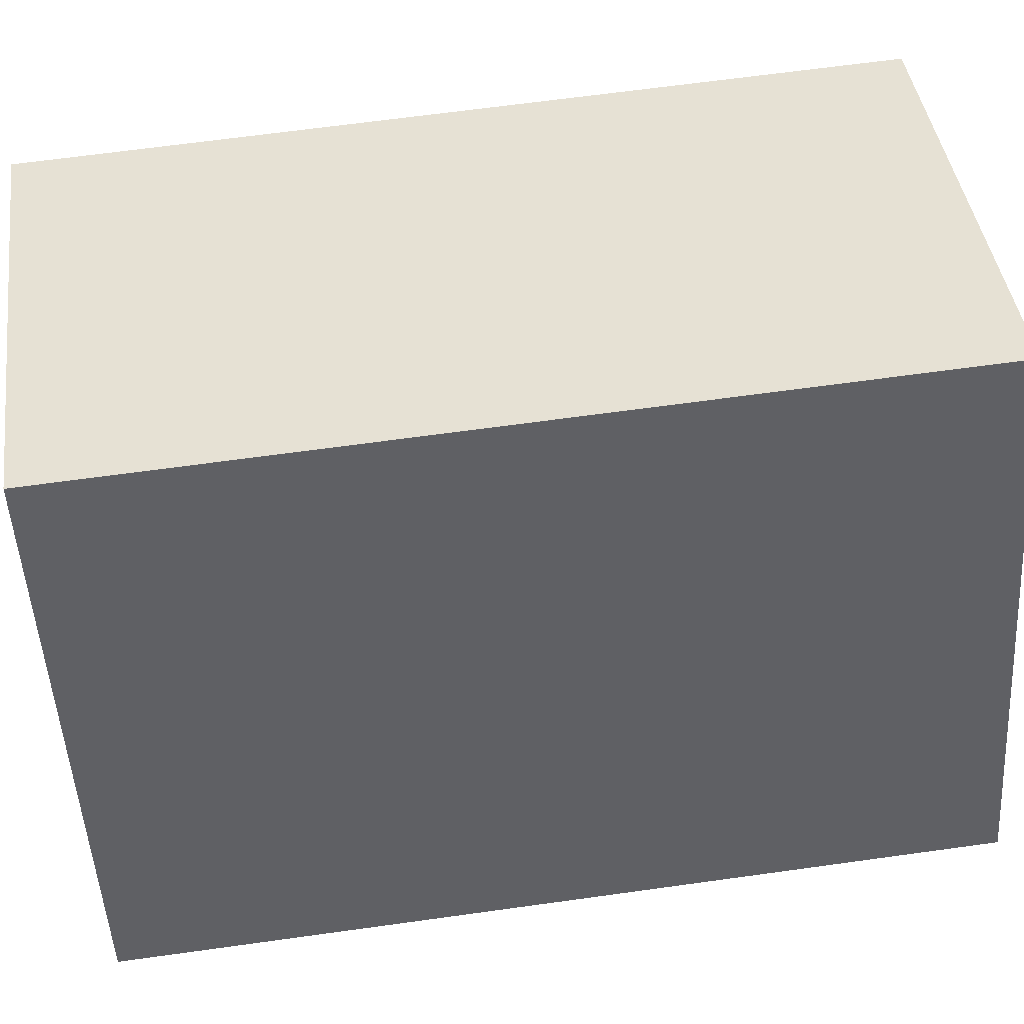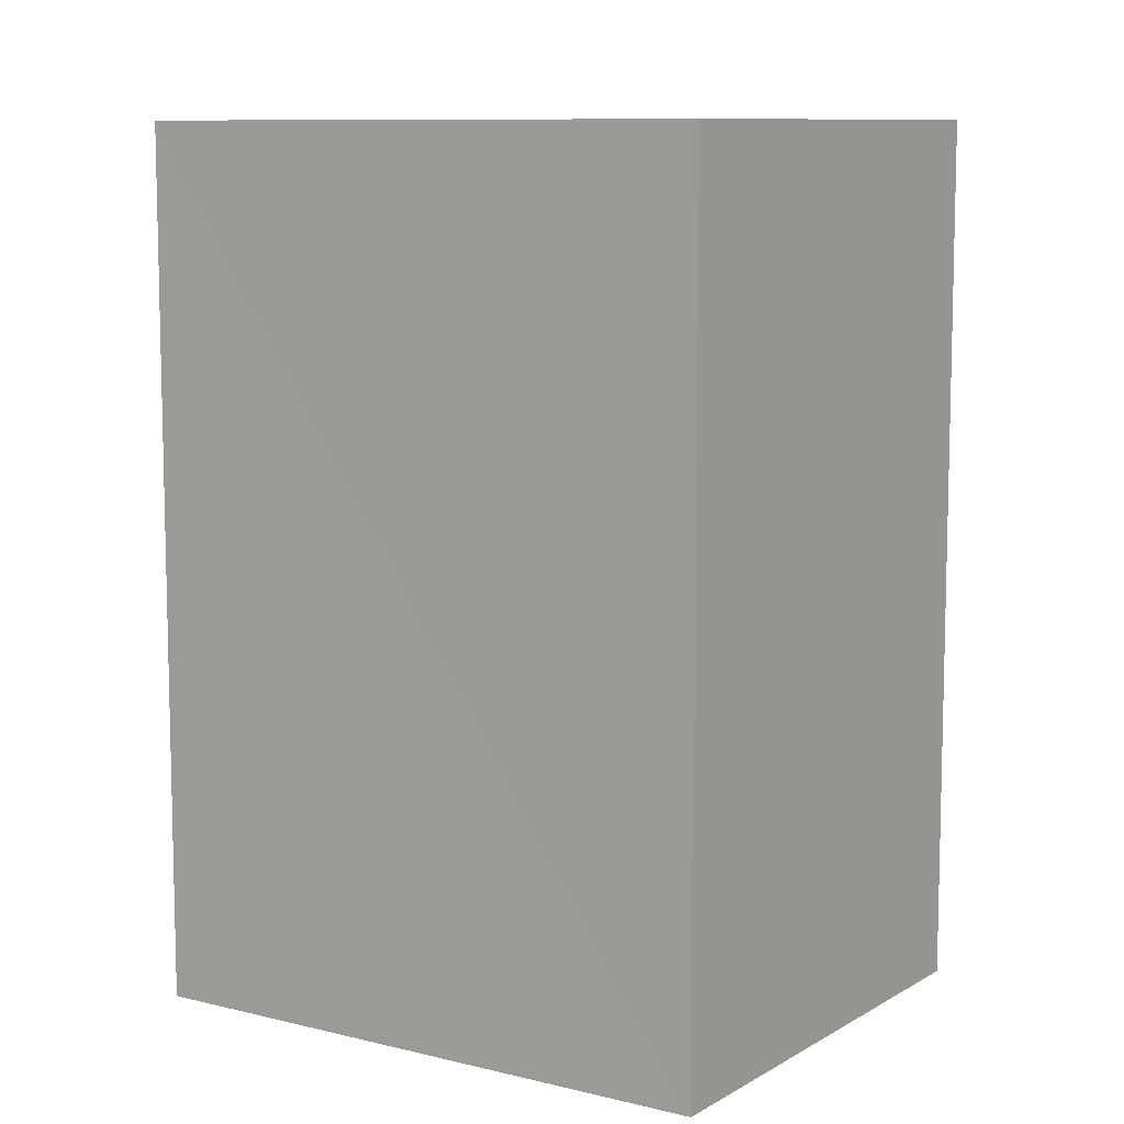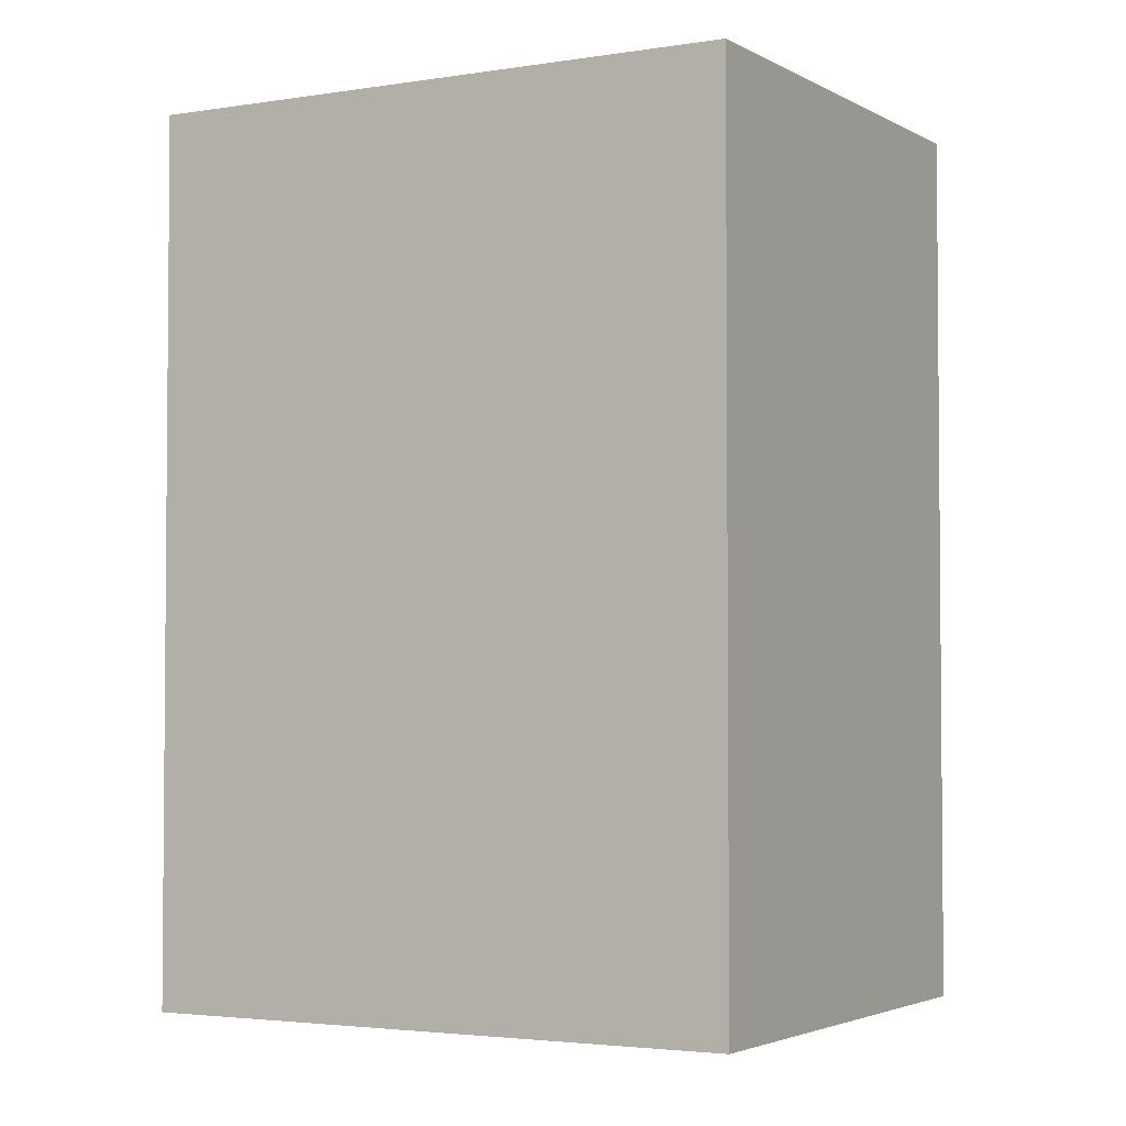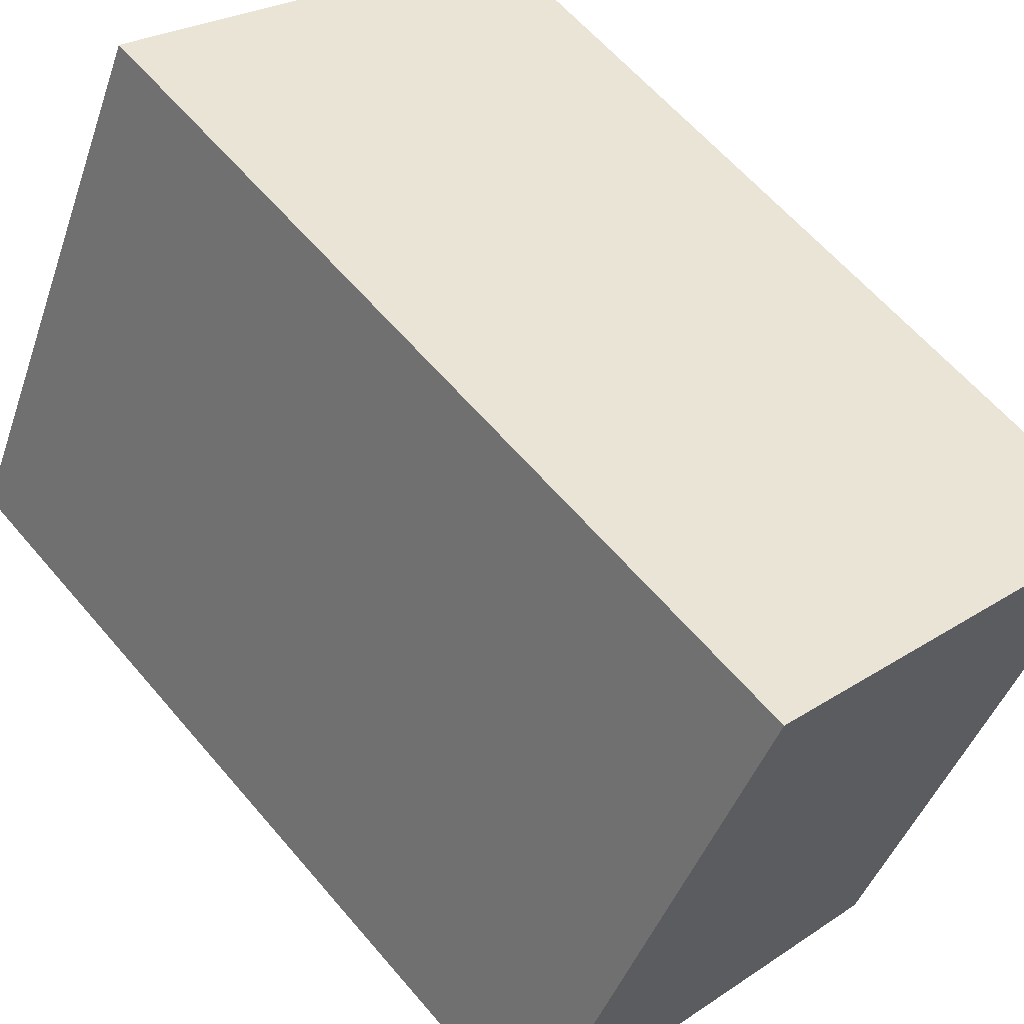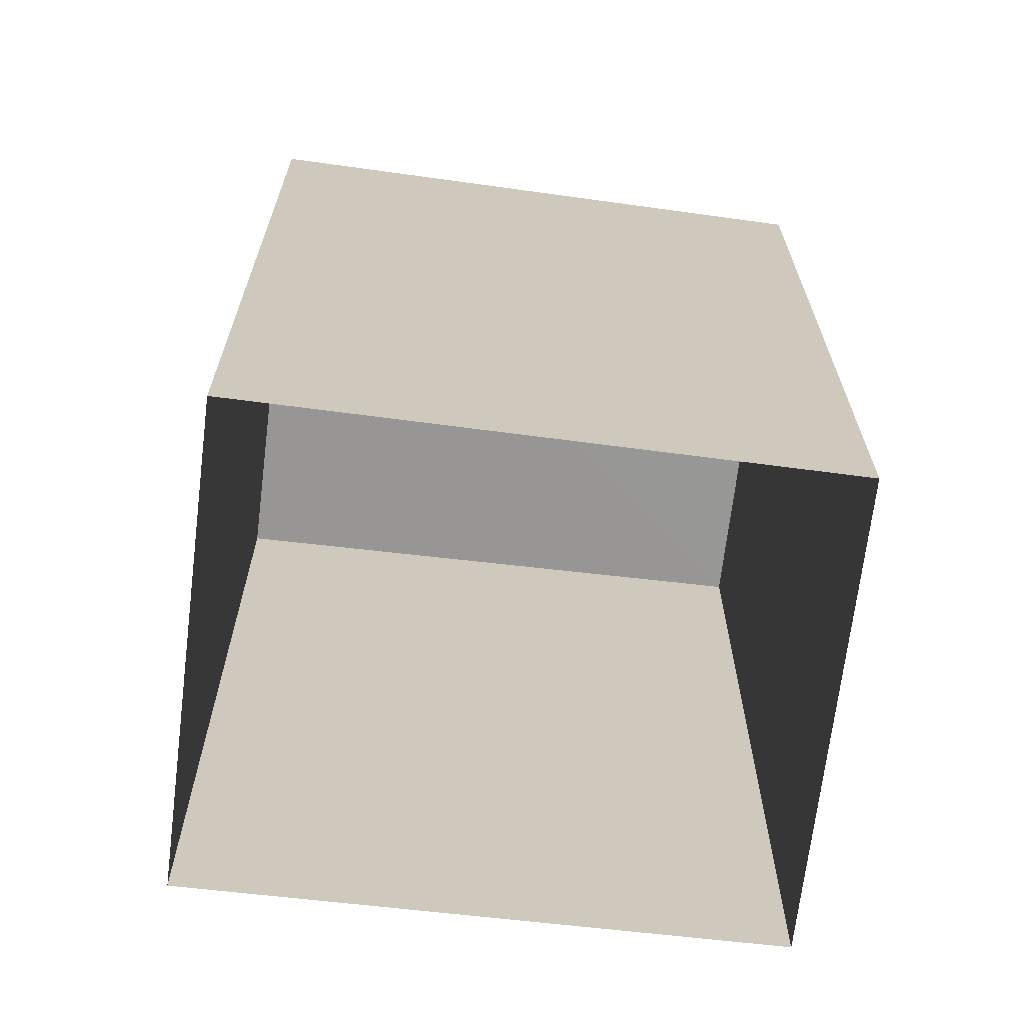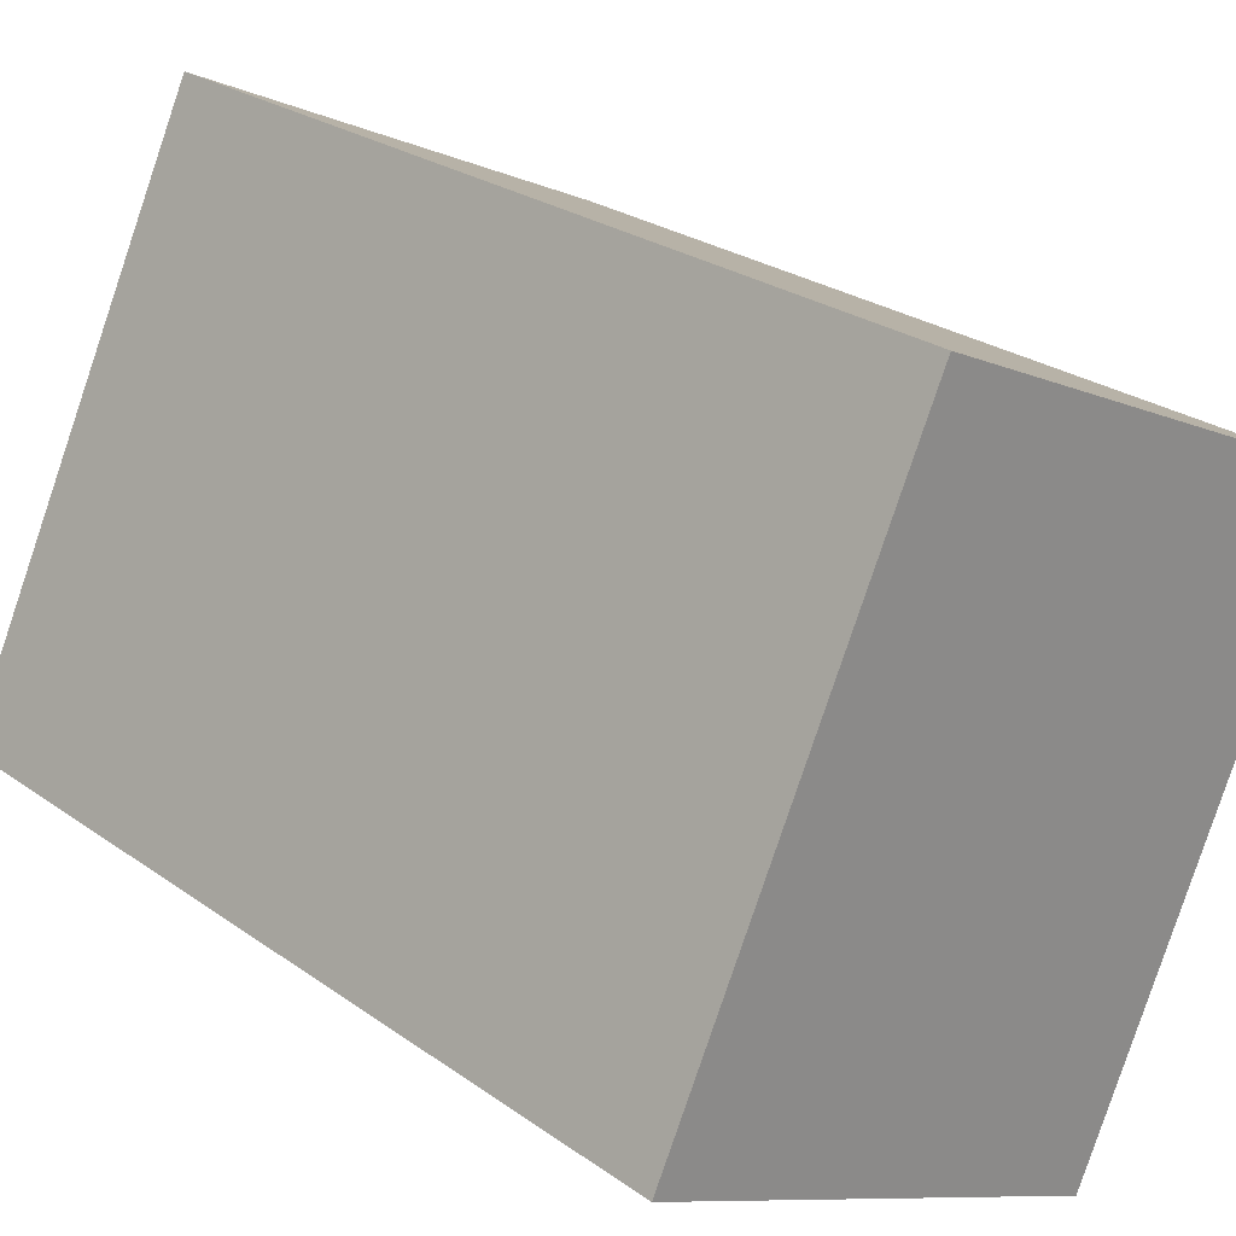
<metadata>
{"format":"obj","ext":"obj","renderer":"f3d","projection":"perspective","resolution":1024,"background":"white","views":[{"elev":66.2,"azim":-98.0,"up":"+Y"},{"elev":9.3,"azim":98.5,"up":"+Z"},{"elev":-3.0,"azim":94.4,"up":"+Z"},{"elev":61.9,"azim":-40.2,"up":"+Y"},{"elev":-68.1,"azim":57.9,"up":"+Z"},{"elev":25.6,"azim":-41.7,"up":"+Y"}]}
</metadata>
<code>
v -3.16e+05 4.007e+04 3.862
v -3.16e+05 4.007e+04 3.863
v -3.16e+05 4.007e+04 3.863
v -3.159e+05 4.007e+04 3.862
v -3.16e+05 4.007e+04 9.339
v -3.159e+05 4.007e+04 9.339
v -3.16e+05 4.007e+04 9.34
v -3.16e+05 4.007e+04 9.34
f 1 2 3
f 4 1 3
f 5 6 7
f 8 5 7
f 7 4 3
f 7 6 4
f 8 3 2
f 8 7 3
f 5 1 4
f 6 5 4
f 8 2 1
f 5 8 1

</code>
